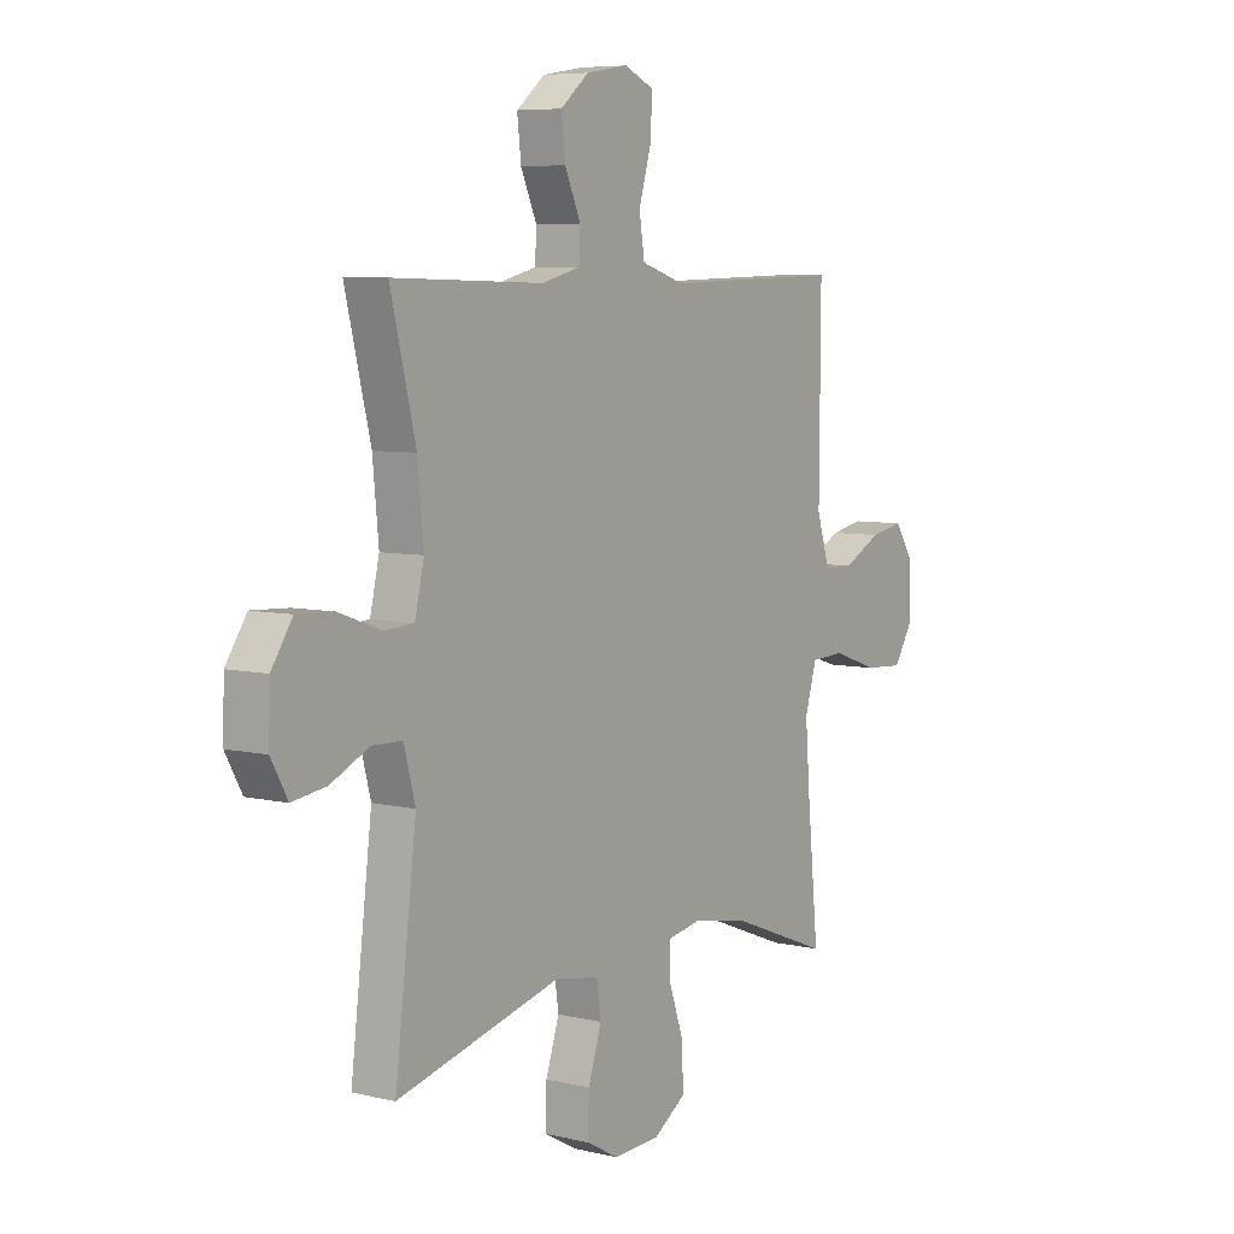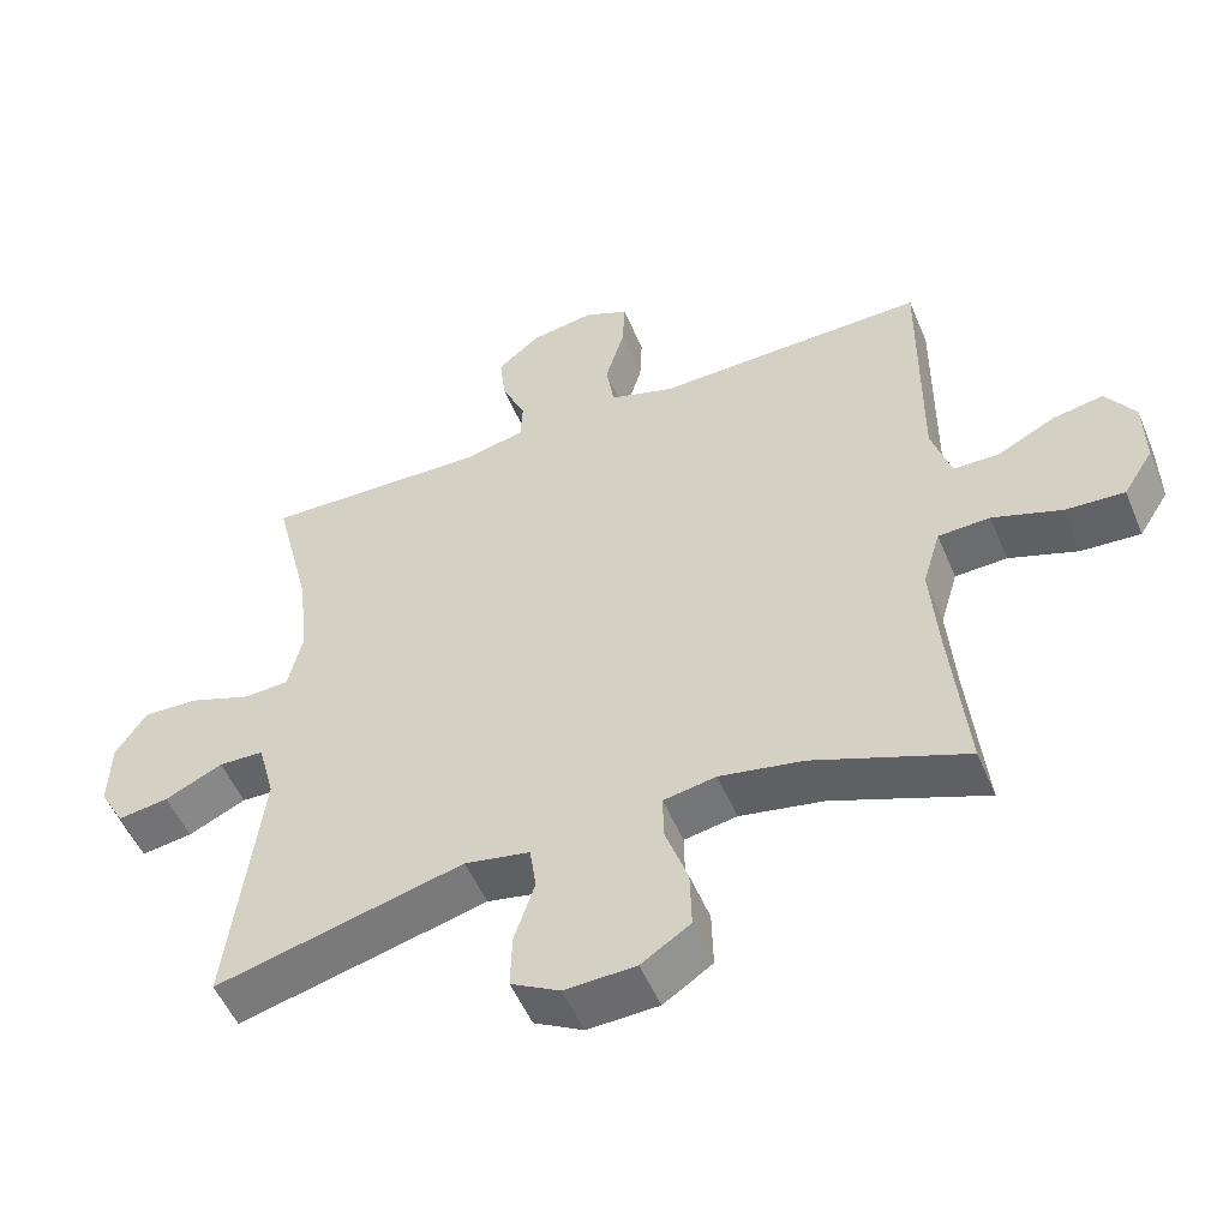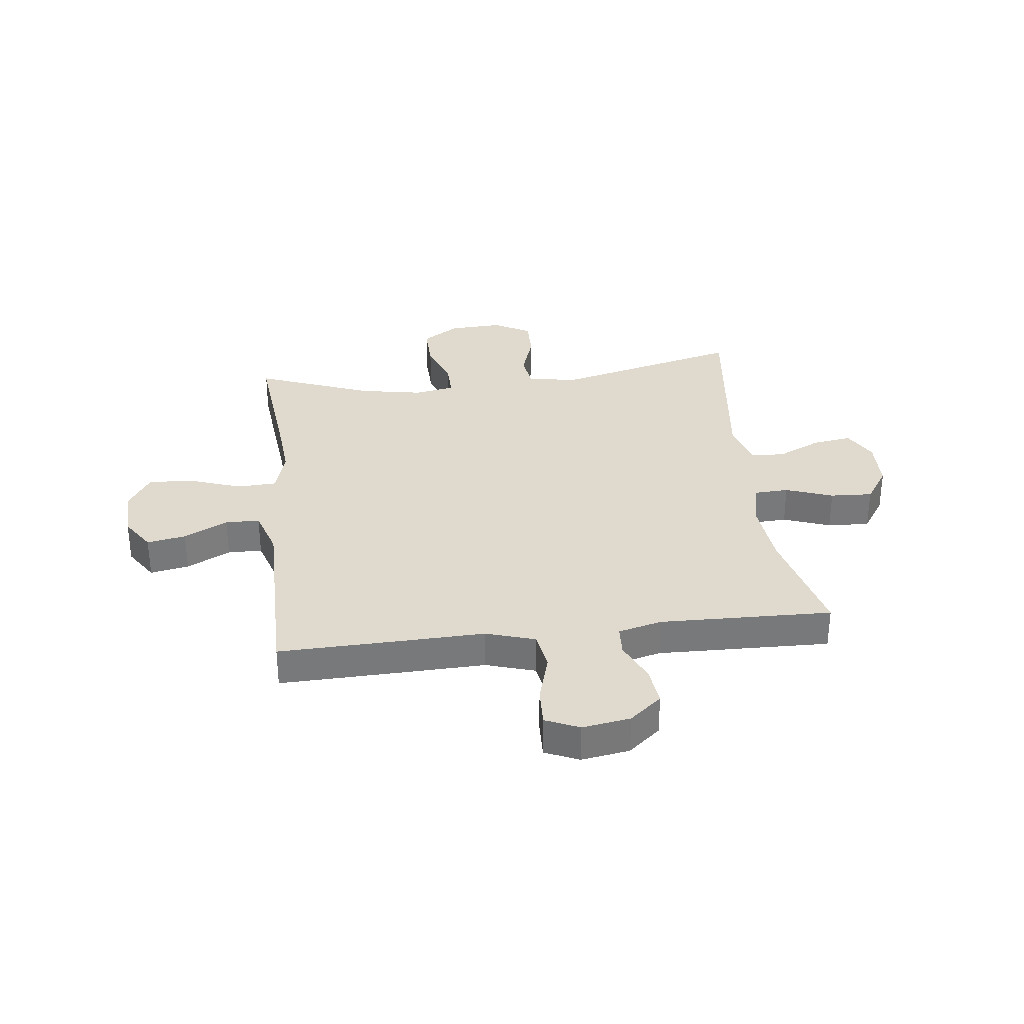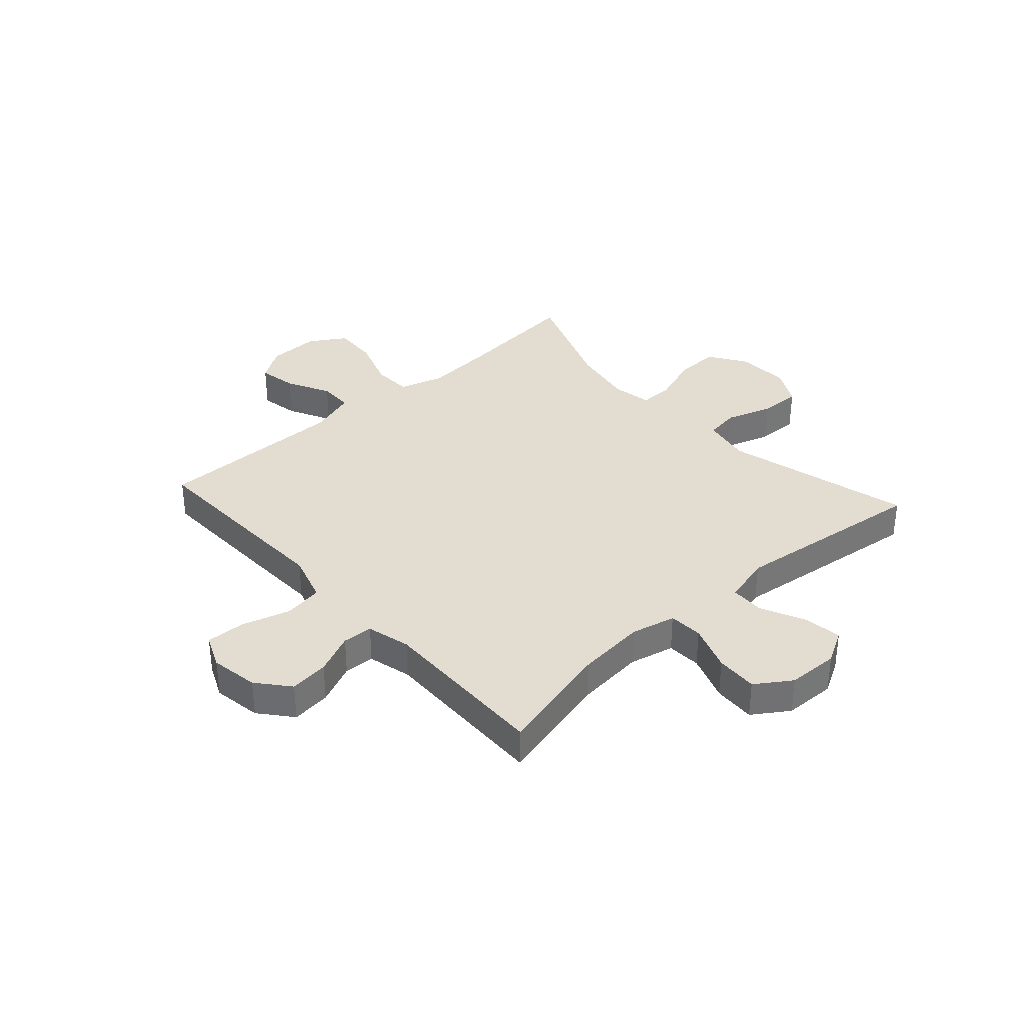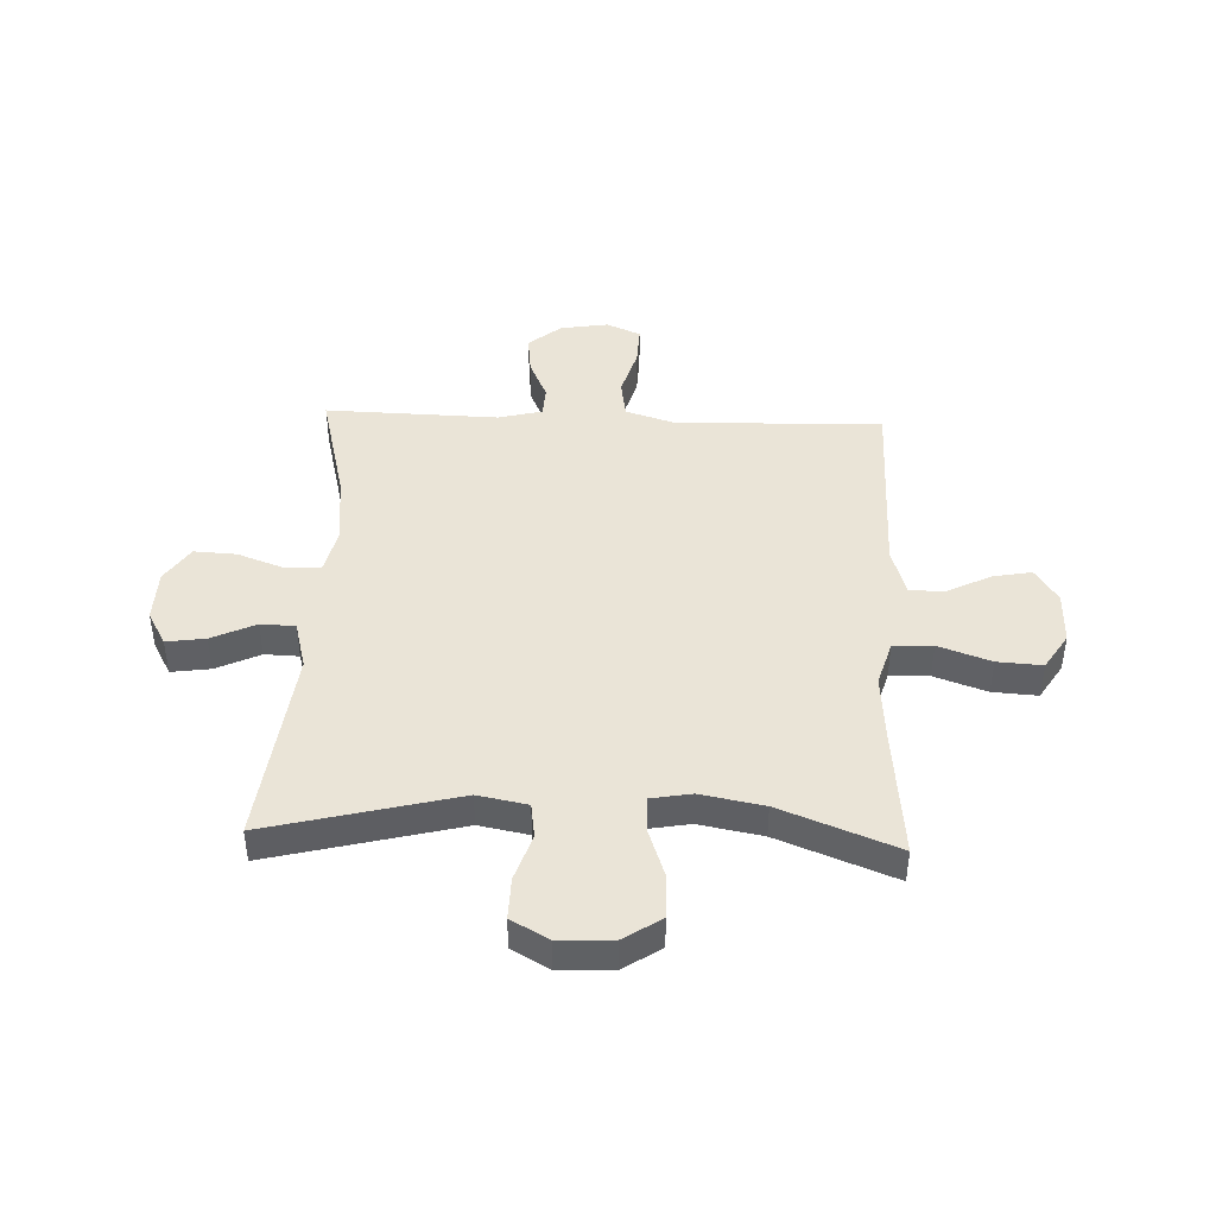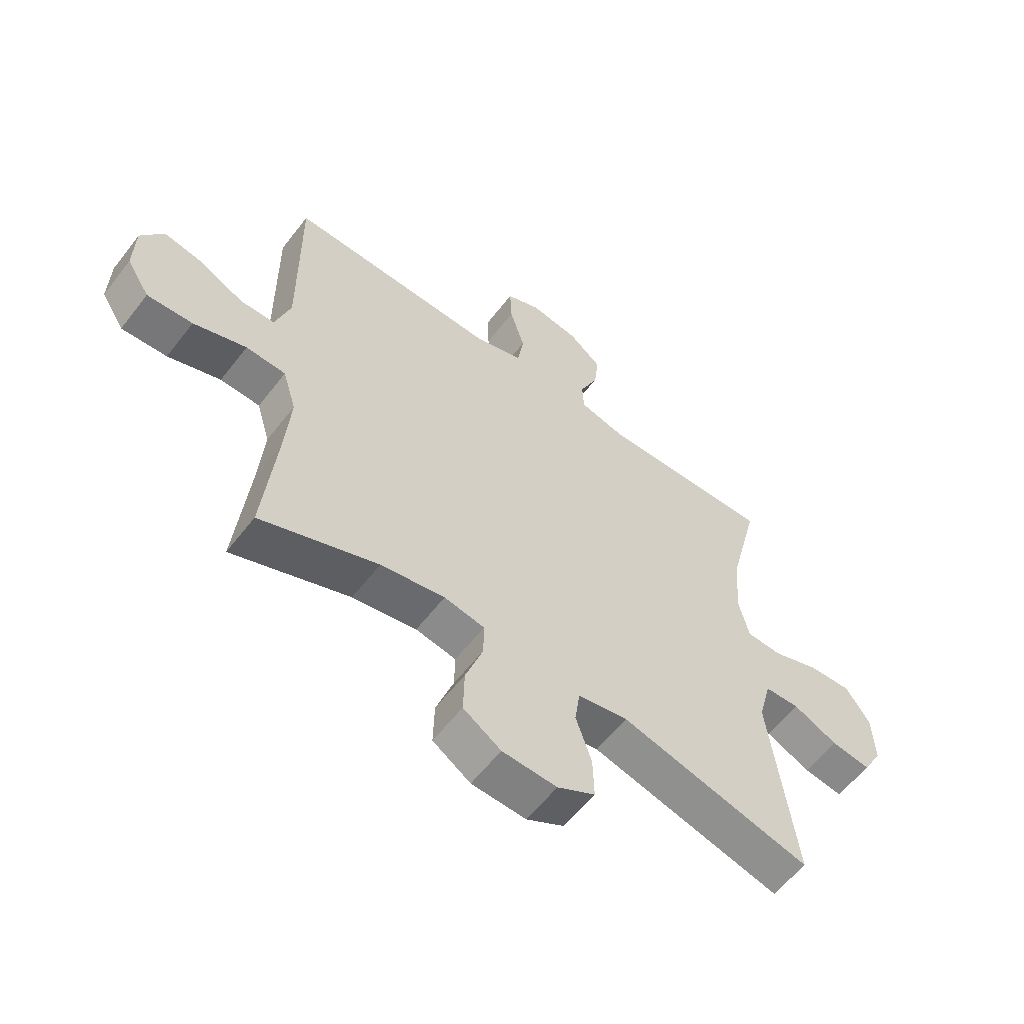
<metadata>
{"format":"obj","ext":"obj","renderer":"f3d","projection":"perspective","resolution":1024,"background":"white","views":[{"elev":6.7,"azim":124.6,"up":"+Z"},{"elev":-52.4,"azim":-157.6,"up":"+Z"},{"elev":32.7,"azim":-6.8,"up":"+Y"},{"elev":35.1,"azim":47.9,"up":"+Y"},{"elev":43.8,"azim":-177.7,"up":"+Y"},{"elev":-59.1,"azim":-37.5,"up":"+Z"}]}
</metadata>
<code>
v -0.5 0.07 -0.5
v -0.477 0.07 -0.271
v -0.467 0.07 -0.145
v -0.491 0.07 -0.064
v -0.562 0.07 -0.061
v -0.656 0.07 -0.094
v -0.737 0.07 -0.099
v -0.778 0.07 -0.034
v -0.776 0.07 0.06
v -0.736 0.07 0.121
v -0.666 0.07 0.108
v -0.587 0.07 0.068
v -0.525 0.07 0.069
v -0.498 0.07 0.155
v -0.5 0.07 0.5
v -0.262 0.07 0.494
v -0.129 0.07 0.49
v -0.04 0.07 0.518
v -0.029 0.07 0.588
v -0.055 0.07 0.676
v -0.058 0.07 0.747
v 0.003 0.07 0.774
v 0.09 0.07 0.76
v 0.148 0.07 0.712
v 0.14 0.07 0.641
v 0.107 0.07 0.567
v 0.11 0.07 0.512
v 0.189 0.07 0.492
v 0.5 0.07 0.5
v 0.448 0.07 0.29
v 0.436 0.07 0.165
v 0.455 0.07 0.084
v 0.517 0.07 0.081
v 0.602 0.07 0.112
v 0.678 0.07 0.116
v 0.721 0.07 0.052
v 0.724 0.07 -0.041
v 0.69 0.07 -0.102
v 0.62 0.07 -0.092
v 0.541 0.07 -0.055
v 0.479 0.07 -0.057
v 0.456 0.07 -0.144
v 0.5 0.07 -0.5
v 0.16 0.07 -0.414
v 0.071 0.07 -0.431
v 0.062 0.07 -0.493
v 0.09 0.07 -0.577
v 0.092 0.07 -0.652
v 0.025 0.07 -0.689
v -0.072 0.07 -0.685
v -0.139 0.07 -0.641
v -0.137 0.07 -0.561
v -0.106 0.07 -0.473
v -0.105 0.07 -0.411
v -0.177 0.07 -0.398
v -0.291 0.07 -0.419
v -0.5 0 -0.5
v -0.477 0 -0.271
v -0.467 0 -0.145
v -0.491 0 -0.064
v -0.562 0 -0.061
v -0.656 0 -0.094
v -0.737 0 -0.099
v -0.778 0 -0.034
v -0.776 0 0.06
v -0.736 0 0.121
v -0.666 0 0.108
v -0.587 0 0.068
v -0.525 0 0.069
v -0.498 0 0.155
v -0.5 0 0.5
v -0.262 0 0.494
v -0.129 0 0.49
v -0.04 0 0.518
v -0.029 0 0.588
v -0.055 0 0.676
v -0.058 0 0.747
v 0.003 0 0.774
v 0.09 0 0.76
v 0.148 0 0.712
v 0.14 0 0.641
v 0.107 0 0.567
v 0.11 0 0.512
v 0.189 0 0.492
v 0.5 0 0.5
v 0.448 0 0.29
v 0.436 0 0.165
v 0.455 0 0.084
v 0.517 0 0.081
v 0.602 0 0.112
v 0.678 0 0.116
v 0.721 0 0.052
v 0.724 0 -0.041
v 0.69 0 -0.102
v 0.62 0 -0.092
v 0.541 0 -0.055
v 0.479 0 -0.057
v 0.456 0 -0.144
v 0.5 0 -0.5
v 0.16 0 -0.414
v 0.071 0 -0.431
v 0.062 0 -0.493
v 0.09 0 -0.577
v 0.092 0 -0.652
v 0.025 0 -0.689
v -0.072 0 -0.685
v -0.139 0 -0.641
v -0.137 0 -0.561
v -0.106 0 -0.473
v -0.105 0 -0.411
v -0.177 0 -0.398
v -0.291 0 -0.419
f 50 51 52 53
f 50 53 54
f 49 50 54
f 46 47 48 49
f 45 46 49 54
f 44 45 54 55
f 42 43 44
f 41 42 44 55
f 37 38 39 40
f 37 40 41
f 36 37 41
f 33 34 35 36
f 32 33 36 41
f 31 32 41 55
f 28 29 30
f 27 28 30 31
f 23 24 25 26
f 23 26 27
f 22 23 27
f 19 20 21 22
f 18 19 22 27
f 17 18 27 31
f 14 15 16 17
f 13 14 17 31
f 9 10 11 12
f 9 12 13
f 8 9 13
f 5 6 7 8
f 4 5 8 13
f 3 4 13 31
f 56 1 2
f 31 55 56
f 2 3 31 56
f 109 108 107 106
f 110 109 106
f 110 106 105
f 105 104 103 102
f 110 105 102 101
f 111 110 101 100
f 100 99 98
f 111 100 98 97
f 96 95 94 93
f 97 96 93
f 97 93 92
f 92 91 90 89
f 97 92 89 88
f 111 97 88 87
f 86 85 84
f 87 86 84 83
f 82 81 80 79
f 83 82 79
f 83 79 78
f 78 77 76 75
f 83 78 75 74
f 87 83 74 73
f 73 72 71 70
f 87 73 70 69
f 68 67 66 65
f 69 68 65
f 69 65 64
f 64 63 62 61
f 69 64 61 60
f 87 69 60 59
f 58 57 112
f 112 111 87
f 112 87 59 58
f 1 57 58 2
f 2 58 59 3
f 3 59 60 4
f 4 60 61 5
f 5 61 62 6
f 6 62 63 7
f 7 63 64 8
f 8 64 65 9
f 9 65 66 10
f 10 66 67 11
f 11 67 68 12
f 12 68 69 13
f 13 69 70 14
f 14 70 71 15
f 15 71 72 16
f 16 72 73 17
f 17 73 74 18
f 18 74 75 19
f 19 75 76 20
f 20 76 77 21
f 21 77 78 22
f 22 78 79 23
f 23 79 80 24
f 24 80 81 25
f 25 81 82 26
f 26 82 83 27
f 27 83 84 28
f 28 84 85 29
f 29 85 86 30
f 30 86 87 31
f 31 87 88 32
f 32 88 89 33
f 33 89 90 34
f 34 90 91 35
f 35 91 92 36
f 36 92 93 37
f 37 93 94 38
f 38 94 95 39
f 39 95 96 40
f 40 96 97 41
f 41 97 98 42
f 42 98 99 43
f 43 99 100 44
f 44 100 101 45
f 45 101 102 46
f 46 102 103 47
f 47 103 104 48
f 48 104 105 49
f 49 105 106 50
f 50 106 107 51
f 51 107 108 52
f 52 108 109 53
f 53 109 110 54
f 54 110 111 55
f 55 111 112 56
f 56 112 57 1

</code>
